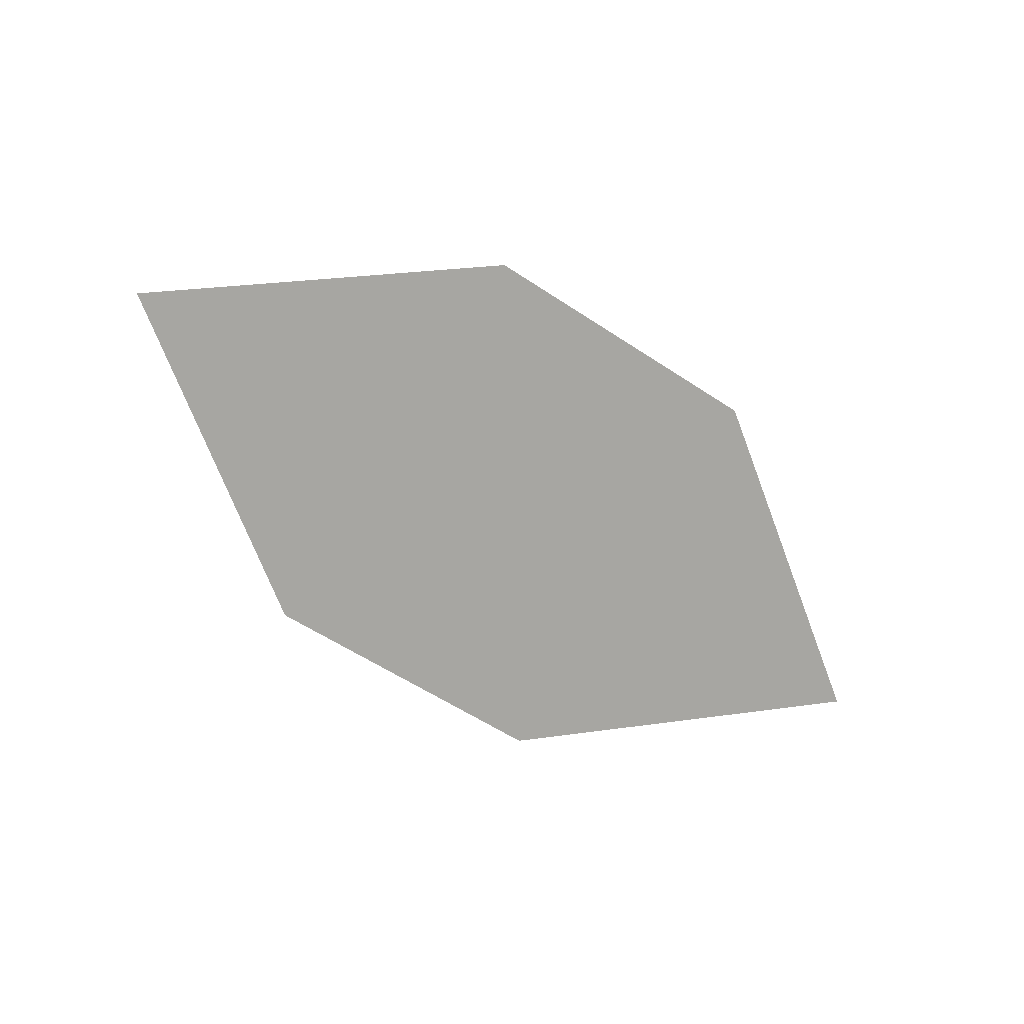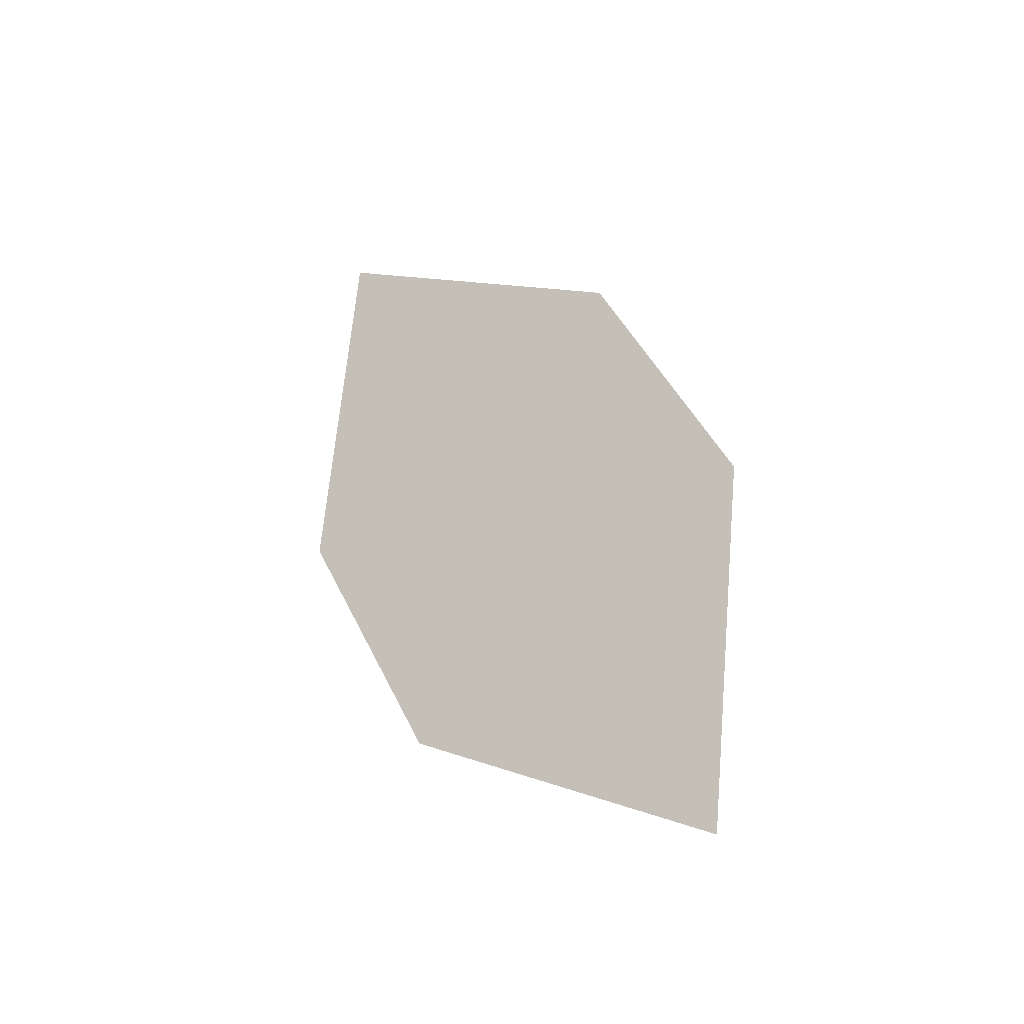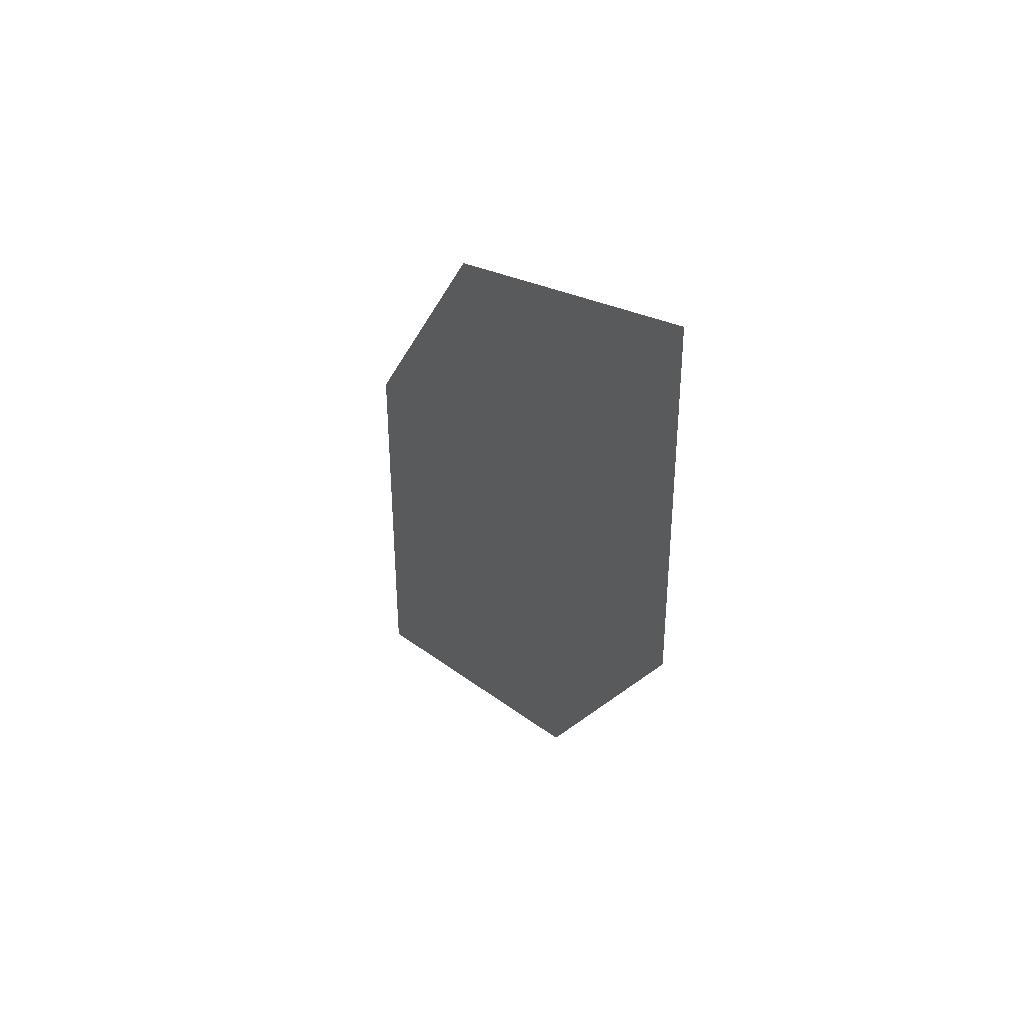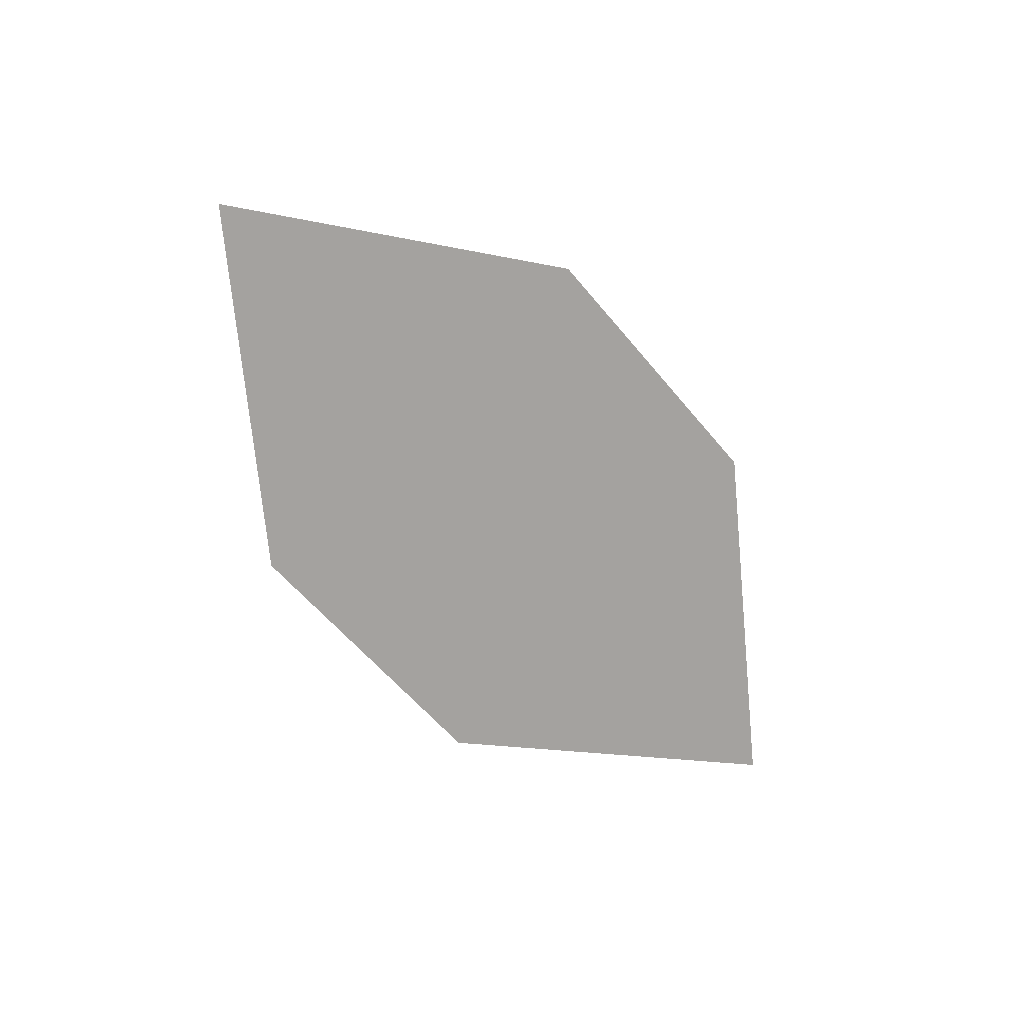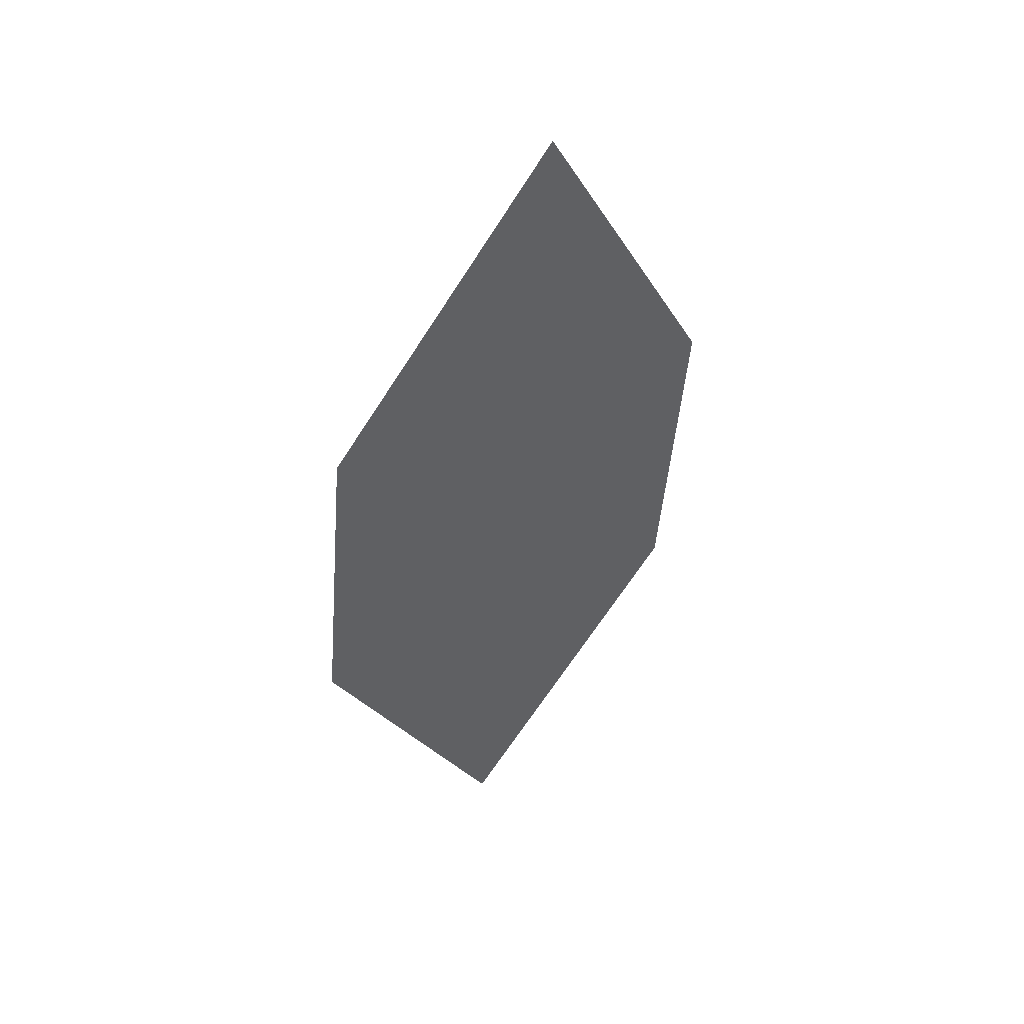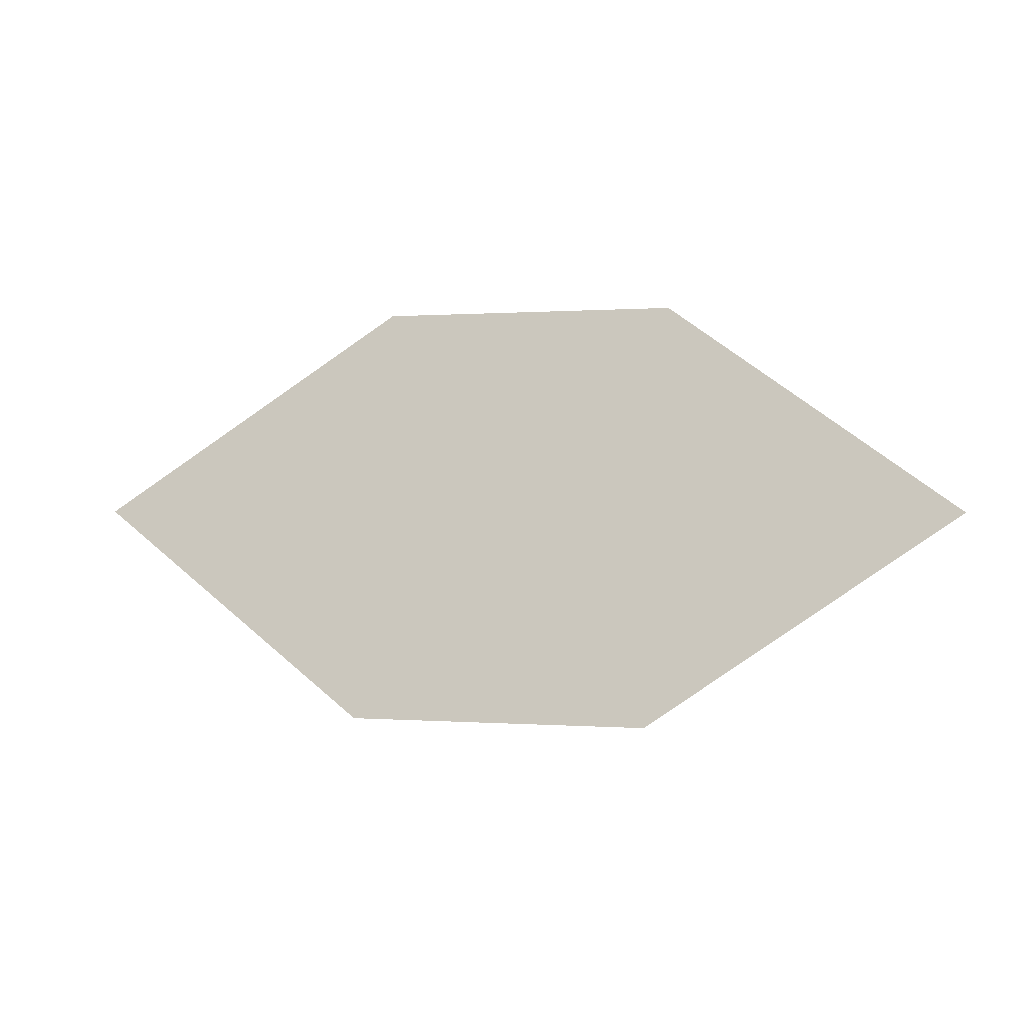
<metadata>
{"format":"obj","ext":"obj","renderer":"f3d","projection":"perspective","resolution":1024,"background":"white","views":[{"elev":-41.7,"azim":133.8,"up":"+Z"},{"elev":55.0,"azim":52.9,"up":"+Z"},{"elev":-33.4,"azim":62.6,"up":"+Y"},{"elev":-45.8,"azim":116.7,"up":"+Z"},{"elev":-39.2,"azim":72.8,"up":"+Z"},{"elev":-47.2,"azim":2.6,"up":"+Y"}]}
</metadata>
<code>
o leaves.062
v 0.2656 0.03319 0.8383
v 0.3505 0.01441 0.8517
v 0.2961 0.0446 0.8541
v 0.2918 0.009256 0.8314
v 0.3201 0.002996 0.8358
v 0.3244 0.03834 0.8586
f 1 2 6 3
f 1 4 5 2

</code>
